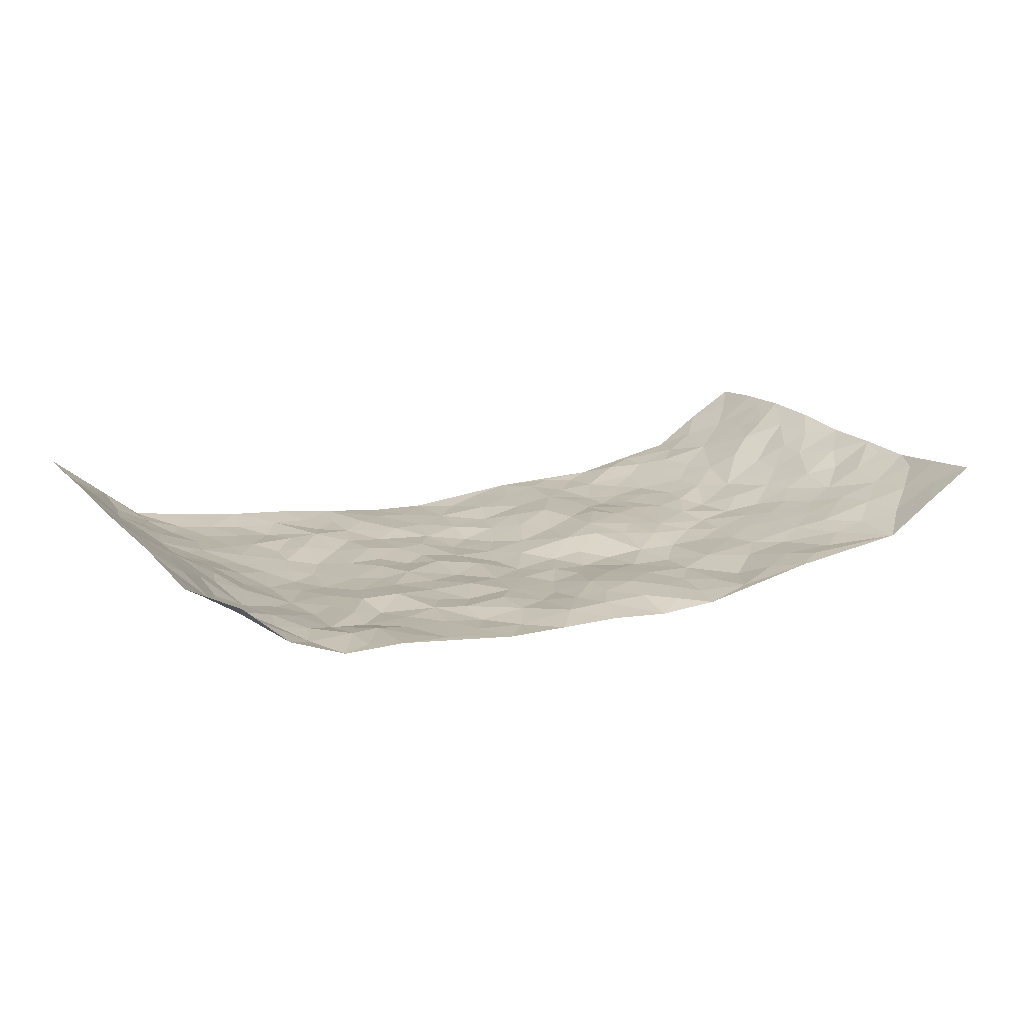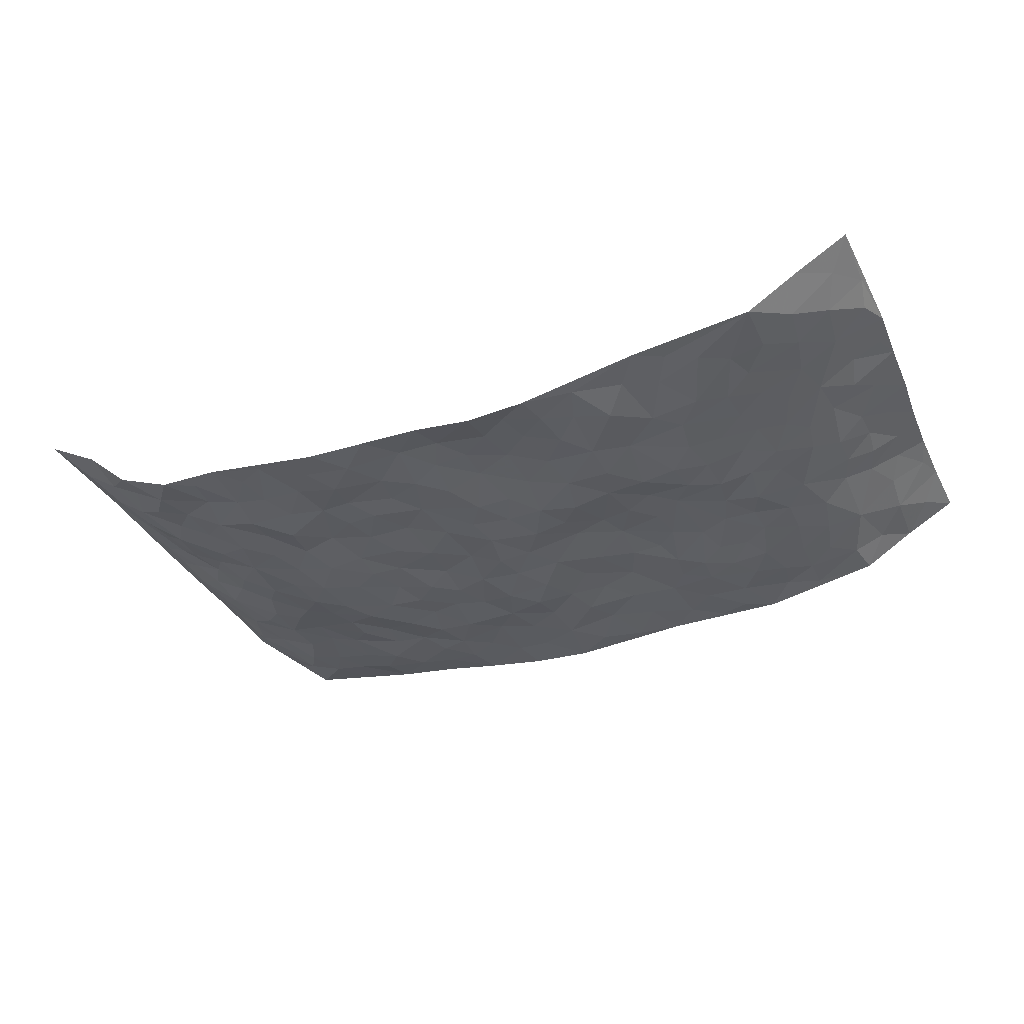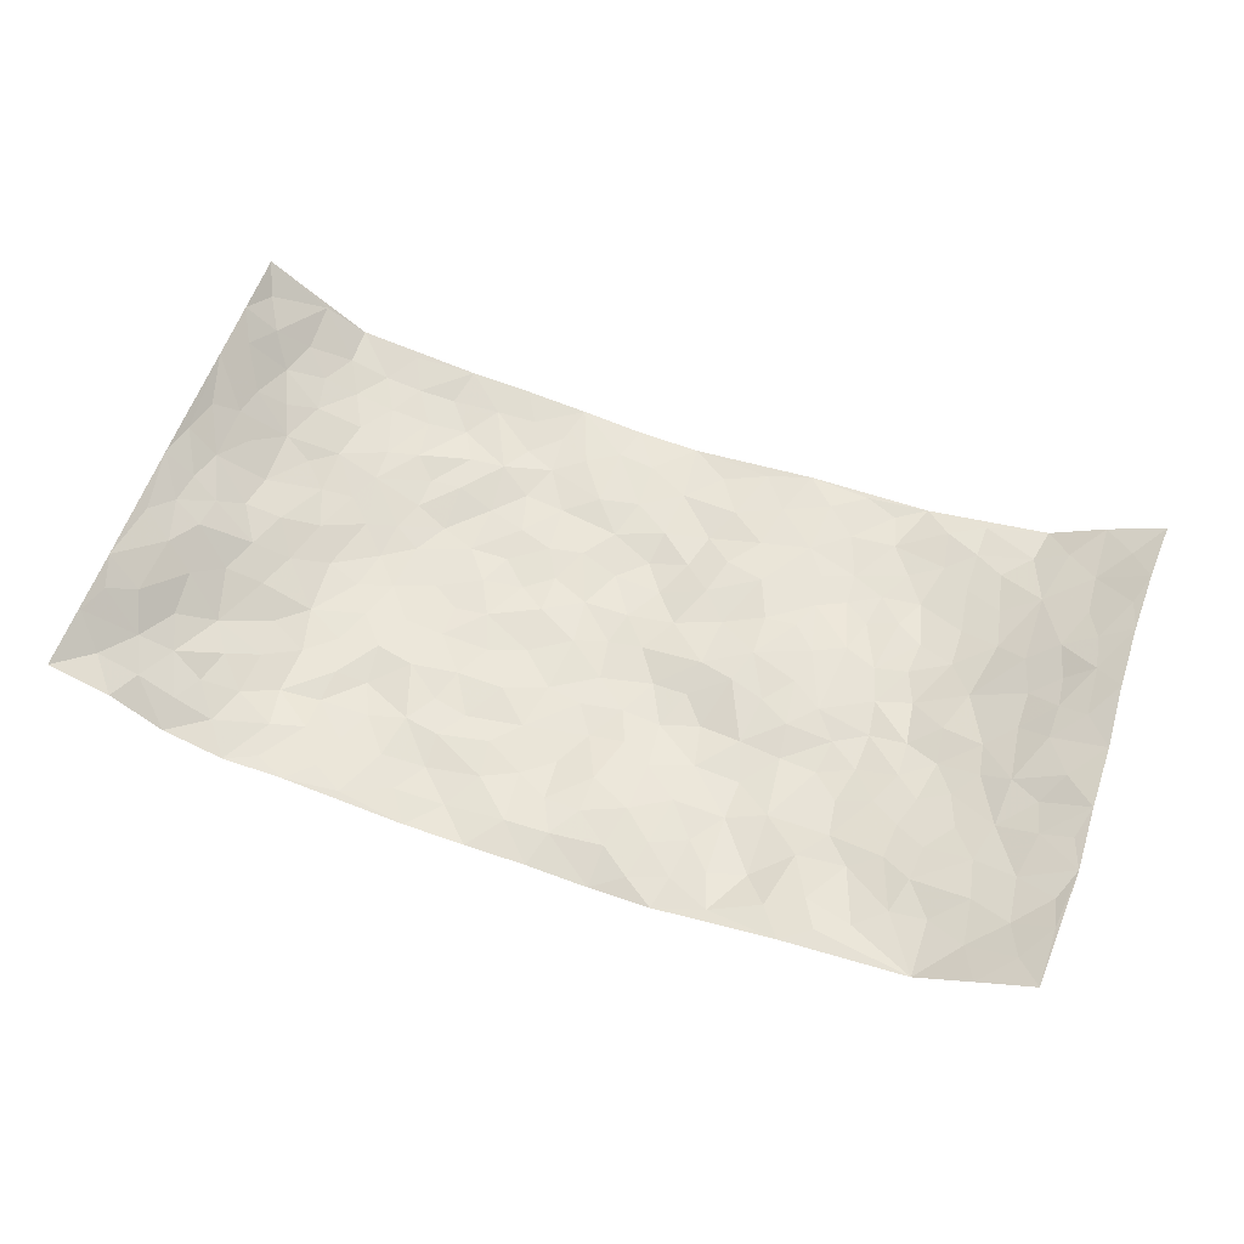
<metadata>
{"format":"obj","ext":"obj","renderer":"f3d","projection":"perspective","resolution":1024,"background":"white","views":[{"elev":16.5,"azim":152.3,"up":"+Z"},{"elev":-34.4,"azim":-157.1,"up":"+Z"},{"elev":60.1,"azim":-160.4,"up":"+Z"}]}
</metadata>
<code>
v -0.9469 0.003424 0.1453
v -0.9415 0.9961 0.1626
v 0.928 0.005245 0.1762
v 0.9304 1.002 0.1663
v -0.7855 0.3933 0.05882
v -0.9492 0.5001 0.1426
v -0.8382 0.3584 0.0909
v 0.000208 0.002248 -0.0583
v -0.938 0.2516 0.1626
v -0.8914 0.3389 0.1291
v -0.7358 0.005063 0.01728
v -0.9404 0.1272 0.1574
v -0.7059 0.2941 0.02515
v -0.8404 0.00346 0.08455
v -0.8175 0.29 0.0929
v -0.4934 0.002354 -0.03117
v -0.9217 0.1895 0.1481
v -0.2944 0.1669 -0.03194
v -0.7622 0.3235 0.06004
v -0.845 0.1225 0.08909
v -0.8977 0.06581 0.1203
v -0.786 0.06638 0.05608
v -0.6706 0.1286 0.01223
v -0.7226 0.07757 0.02173
v -0.8503 0.209 0.1022
v -0.8785 0.2714 0.1265
v -0.7604 0.1787 0.04908
v -0.6898 0.211 0.01614
v -0.8437 0.4892 0.09347
v -0.9409 0.3763 0.1577
v -0.7313 0.9986 0.02956
v -0.5383 0.223 -0.02674
v 0.2628 0.1563 -0.04579
v -0.9555 0.749 0.1339
v -0.3671 0.3935 -0.02747
v -0.7752 0.7541 0.05269
v -0.7913 0.8323 0.05897
v -0.5839 0.4426 -0.0212
v -0.6009 0.6065 -0.007407
v -0.485 0.9978 -0.002446
v -0.9333 0.6871 0.1258
v -0.6626 0.5636 0.000818
v -0.3911 0.7539 -0.03673
v -0.5103 0.2802 -0.02412
v -0.4612 0.2257 -0.03675
v -0.497 0.1627 -0.03187
v -0.451 0.6368 -0.0396
v -0.3675 0.5605 -0.03265
v 0.1673 0.472 -0.0475
v -0.3346 0.2212 -0.03416
v -0.2108 0.6096 -0.05566
v -0.3771 0.6289 -0.04512
v -0.3038 0.05719 -0.03294
v -0.6261 0.7112 0.004462
v -0.3961 0.1946 -0.04108
v -0.858 0.6185 0.08402
v -0.03782 0.3483 -0.06488
v 0.05883 0.3391 -0.06727
v 0.3005 0.4493 -0.04587
v -0.09452 0.5503 -0.05967
v -0.1647 0.5552 -0.05011
v 0.0939 0.6285 -0.05409
v -0.6325 0.3469 -0.00168
v -0.7441 0.5753 0.03409
v -0.9306 0.81 0.1232
v -0.5607 0.1298 -0.01846
v -0.3699 0.01211 -0.03396
v -0.7857 0.4671 0.05541
v -0.6166 0.1733 -0.004749
v -0.6154 0.02 -0.004151
v -0.2465 0.001162 -0.03586
v -0.6154 0.08951 -0.002947
v -0.5466 0.05394 -0.01132
v -0.4339 0.03746 -0.03634
v -0.4529 0.1044 -0.03422
v -0.8739 0.6865 0.09717
v -0.942 0.8728 0.1434
v -0.7332 0.5104 0.02867
v 0.001757 0.9959 -0.04813
v -0.7956 0.6766 0.05465
v -0.5628 0.3155 -0.01875
v -0.5144 0.4614 -0.02447
v 0.007942 0.5702 -0.06323
v -0.04751 0.4822 -0.0566
v 0.004676 0.4192 -0.06346
v -0.1241 0.1285 -0.04566
v -0.5695 0.6705 -0.01056
v -0.8923 0.5632 0.1118
v -0.7284 0.6926 0.03099
v -0.4497 0.2974 -0.03241
v -0.6308 0.2683 -0.003596
v -0.5029 0.6888 -0.02703
v -0.171 0.4854 -0.03611
v -0.2611 0.4365 -0.02536
v -0.6465 0.6501 0.00592
v -0.01054 0.1172 -0.05713
v -0.4163 0.5108 -0.02916
v -0.3435 0.2885 -0.03517
v -0.2392 0.5045 -0.02972
v -0.1797 0.3821 -0.04322
v -0.9506 0.6251 0.1408
v -0.7032 0.6242 0.01959
v -0.8011 0.5811 0.06564
v -0.3639 0.1101 -0.0368
v -0.524 0.5333 -0.02941
v -0.6818 0.4071 0.01008
v -0.1281 0.3245 -0.0414
v -0.1478 0.2496 -0.03832
v -0.5204 0.6121 -0.0282
v 0.1099 0.7262 -0.04837
v -0.002715 0.2152 -0.05775
v -0.07232 0.2736 -0.05577
v 0.005234 0.2883 -0.06905
v -0.4297 0.364 -0.02794
v -0.1966 0.1842 -0.03878
v -0.6528 0.4888 0.005149
v -0.5574 0.3816 -0.01689
v -0.4928 0.392 -0.02407
v -0.3074 0.5245 -0.0349
v -0.2583 0.3506 -0.03211
v -0.3553 0.4675 -0.02954
v -0.2253 0.2713 -0.02961
v -0.0894 0.4113 -0.05197
v -0.597 0.5324 -0.01668
v -0.09214 0.1987 -0.0558
v -0.2143 0.09347 -0.03784
v -0.3997 0.2587 -0.04097
v -0.8982 0.4386 0.1268
v -0.8453 0.4216 0.09675
v 0.0939 0.4217 -0.05945
v 0.2109 0.2369 -0.05354
v 0.08355 0.5153 -0.05239
v 0.0213 0.4872 -0.06632
v 0.1682 0.3918 -0.05509
v 0.7791 0.4987 0.0584
v 0.2224 0.4327 -0.05652
v 0.2691 0.3123 -0.04592
v 0.1624 0.5653 -0.05473
v 0.124 0.9963 -0.04772
v -0.2936 0.6196 -0.04574
v 0.4263 0.8776 -0.03371
v 0.4905 0.9957 -0.01855
v -0.2141 0.7798 -0.04361
v -0.05691 0.8619 -0.03701
v -0.3217 0.3484 -0.02642
v -0.4613 0.5661 -0.03506
v -0.07474 0.05296 -0.05559
v -0.1592 0.02187 -0.04567
v 0.1242 0.001659 -0.05338
v 0.01492 0.8581 -0.04189
v -0.0157 0.6982 -0.05906
v 0.4253 0.1958 -0.0315
v 0.345 0.288 -0.04856
v 0.597 0.5246 -0.02847
v 0.5305 0.5445 -0.04009
v 0.46 0.1346 -0.03429
v 0.5265 0.2273 -0.02208
v 0.4188 0.3593 -0.05031
v 0.02408 0.6392 -0.05802
v -0.05818 0.6259 -0.0569
v -0.1462 0.7279 -0.04423
v -0.08565 0.6913 -0.051
v -0.05825 0.7886 -0.03767
v -0.136 0.6318 -0.05821
v 0.02187 0.7732 -0.05462
v 0.2472 0.9959 -0.04678
v -0.01733 0.9247 -0.03805
v -0.269 0.8457 -0.04791
v -0.1986 0.8791 -0.04104
v -0.3166 0.7807 -0.04758
v -0.2438 0.9976 -0.05146
v -0.2285 0.6955 -0.05112
v -0.3193 0.6999 -0.05246
v -0.1391 0.8278 -0.03726
v -0.1207 0.995 -0.05894
v 0.2203 0.7436 -0.0474
v 0.1757 0.6645 -0.04269
v 0.3301 0.5924 -0.0432
v 0.2636 0.5207 -0.04428
v 0.2688 0.6631 -0.04273
v 0.4273 0.7414 -0.04601
v 0.3587 0.6803 -0.03252
v 0.2888 0.7306 -0.04235
v 0.07027 0.9269 -0.0396
v 0.08021 0.8209 -0.04949
v 0.1472 0.8554 -0.04523
v 0.2526 0.8705 -0.04918
v 0.324 0.791 -0.03576
v 0.2347 0.5932 -0.04804
v -0.8681 0.8681 0.09153
v -0.6777 0.8175 0.02611
v -0.8569 0.7756 0.08368
v -0.8357 0.9978 0.09741
v -0.8966 0.9391 0.1229
v -0.8029 0.9222 0.05957
v -0.7294 0.8858 0.03265
v -0.6028 0.9298 0.005729
v -0.6591 0.8866 0.01699
v -0.6843 0.7469 0.0227
v -0.5611 0.8148 -0.01219
v -0.6206 0.7817 0.005789
v -0.5092 0.9007 -0.008074
v -0.3927 0.879 -0.04424
v -0.5414 0.9598 0.004841
v -0.4657 0.8165 -0.02872
v -0.4402 0.9356 -0.01791
v -0.3441 0.9726 -0.03596
v -0.513 0.7611 -0.02169
v -0.3203 0.9011 -0.04092
v -0.2581 0.9298 -0.04822
v 0.1577 0.782 -0.04173
v 0.2568 0.8017 -0.04007
v 0.19 0.9309 -0.05107
v 0.3956 0.8095 -0.03841
v 0.3391 0.8783 -0.03641
v 0.3828 0.9799 -0.03054
v 0.2906 0.935 -0.04187
v 0.4429 0.9453 -0.02539
v 0.3846 0.491 -0.04989
v 0.329 0.5266 -0.04823
v 0.4887 0.6016 -0.04033
v 0.4358 0.6616 -0.03761
v 0.41 0.5853 -0.04633
v 0.3556 0.1894 -0.03218
v 0.486 0.3331 -0.03752
v 0.4648 0.52 -0.05018
v 0.3506 0.386 -0.04983
v -0.1228 0.9126 -0.04232
v -0.1823 0.9567 -0.04579
v 0.3239 0.1322 -0.04098
v 0.6151 0.01656 0.003396
v 0.2032 0.3325 -0.05063
v 0.2742 0.3833 -0.05232
v 0.5875 0.2479 -0.01363
v 0.7282 0.9968 0.02557
v 0.9276 0.2542 0.175
v 0.4951 0.8104 -0.03899
v 0.7128 0.4878 0.02633
v 0.4912 0.745 -0.03363
v 0.929 0.5034 0.1724
v 0.672 0.2949 0.003941
v 0.5155 0.4656 -0.04568
v 0.7743 0.3132 0.04291
v 0.5664 0.4138 -0.02997
v 0.493 0.003422 -0.01207
v 0.09098 0.2515 -0.05915
v 0.5097 0.0772 -0.02331
v 0.1357 0.3182 -0.05338
v 0.4199 0.2659 -0.03346
v 0.8508 0.2681 0.1024
v 0.6434 0.4612 -0.006685
v 0.5822 0.0833 -0.01085
v 0.4544 0.4235 -0.04962
v 0.6118 0.371 -0.01626
v 0.2898 0.2313 -0.04773
v 0.4824 0.2705 -0.03446
v 0.2674 0.07738 -0.04298
v 0.3707 0.002298 -0.02272
v 0.248 0.0005716 -0.03864
v 0.2033 0.1138 -0.04158
v 0.06884 0.1695 -0.05425
v 0.1464 0.1894 -0.04777
v 0.6171 0.1487 -0.01008
v 0.7714 0.4253 0.04311
v 0.7462 0.2232 0.03297
v 0.6553 0.08241 -0.001448
v 0.6718 0.385 0.001114
v 0.7187 0.3406 0.01813
v 0.8602 0.3292 0.1097
v 0.7348 0.568 0.04084
v 0.6958 0.1476 0.007566
v 0.761 0.1525 0.03855
v 0.8241 0.3704 0.08058
v 0.9036 0.3528 0.1465
v 0.8597 0.4414 0.11
v 0.586 0.3126 -0.01585
v 0.8101 0.1087 0.06872
v 0.3357 0.06271 -0.03421
v 0.4149 0.06883 -0.02819
v 0.07211 0.07752 -0.05223
v 0.1445 0.07168 -0.04776
v 0.9273 0.751 0.1726
v 0.7328 0.08174 0.02411
v 0.6588 0.2171 -0.0001528
v 0.9166 0.428 0.1596
v 0.8725 0.5116 0.1271
v 0.8002 0.2529 0.06059
v 0.5373 0.1486 -0.02138
v 0.7366 0.004285 0.02291
v 0.5079 0.3921 -0.039
v 0.9027 0.06708 0.1457
v 0.9281 0.1293 0.1749
v 0.8284 0.1831 0.07663
v 0.8687 0.1277 0.1207
v 0.8114 0.01226 0.08216
v 0.8978 0.1916 0.1464
v 0.6663 0.5553 0.0004562
v 0.6887 0.6327 0.01384
v 0.5907 0.6348 -0.02986
v 0.8052 0.692 0.08039
v 0.6333 0.77 -0.008892
v 0.9117 0.6272 0.1586
v 0.7577 0.6417 0.04649
v 0.8255 0.5967 0.1032
v 0.7325 0.7431 0.0214
v 0.8209 0.5322 0.09484
v 0.8788 0.5763 0.1341
v 0.8564 0.6611 0.1229
v 0.6433 0.6915 -0.01229
v 0.5704 0.7228 -0.03284
v 0.5143 0.6728 -0.03686
v 0.8355 0.8527 0.08559
v 0.7114 0.8697 0.01466
v 0.8006 0.7765 0.06307
v 0.8625 0.7792 0.1231
v 0.7733 0.8436 0.04607
v 0.9265 0.8762 0.1675
v 0.6928 0.8011 0.01324
v 0.9097 0.8129 0.1551
v 0.734 0.9301 0.03406
v 0.8206 0.9973 0.1077
v 0.6138 0.9957 -0.01897
v 0.8031 0.9256 0.07396
v 0.8754 0.9298 0.1217
v 0.6634 0.9325 -0.005795
v 0.5589 0.8992 -0.01719
v 0.4939 0.8784 -0.02381
v 0.5522 0.9671 -0.01972
v 0.5739 0.8207 -0.0278
v 0.6379 0.8589 -0.006407
f 29 6 128
f 12 21 20
f 26 10 9
f 55 45 46
f 27 19 15
f 26 9 17
f 101 6 88
f 12 1 21
f 7 15 19
f 125 86 96
f 84 123 85
f 129 29 128
f 25 27 15
f 12 20 17
f 73 75 66
f 22 14 11
f 26 17 25
f 9 12 17
f 25 15 26
f 5 129 7
f 52 146 48
f 55 18 50
f 7 19 5
f 20 27 25
f 124 82 105
f 41 76 34
f 20 14 22
f 14 20 21
f 14 21 1
f 24 22 11
f 24 27 22
f 72 66 69
f 69 32 91
f 70 24 11
f 24 23 27
f 17 20 25
f 27 20 22
f 10 15 7
f 10 26 15
f 23 28 27
f 27 13 19
f 28 23 69
f 13 27 28
f 119 121 94
f 10 7 129
f 6 30 128
f 9 10 30
f 36 192 80
f 80 102 89
f 118 81 44
f 64 103 78
f 115 126 86
f 45 32 46
f 91 63 13
f 129 68 29
f 95 87 54
f 95 54 199
f 202 40 204
f 82 97 105
f 29 88 6
f 18 55 104
f 148 126 71
f 38 82 124
f 50 18 122
f 117 82 38
f 5 19 106
f 82 117 118
f 80 64 102
f 127 45 55
f 194 77 190
f 98 35 114
f 39 124 105
f 127 50 98
f 106 19 13
f 66 75 46
f 39 95 42
f 63 117 38
f 95 89 102
f 101 56 76
f 51 140 99
f 18 53 126
f 62 83 132
f 45 127 90
f 112 113 57
f 103 29 68
f 130 85 58
f 109 39 105
f 35 94 121
f 113 246 58
f 151 165 163
f 120 100 94
f 114 127 98
f 192 190 65
f 95 39 87
f 36 191 37
f 67 104 74
f 56 101 88
f 13 63 106
f 192 34 76
f 268 241 243
f 108 115 125
f 93 84 60
f 133 84 85
f 156 288 157
f 101 76 41
f 80 103 64
f 105 97 146
f 99 61 51
f 92 109 47
f 125 96 111
f 158 227 153
f 75 104 55
f 69 66 32
f 81 91 32
f 106 78 68
f 42 64 78
f 77 34 65
f 24 70 72
f 75 73 16
f 16 71 67
f 2 34 77
f 13 28 91
f 103 56 88
f 56 80 76
f 72 69 23
f 11 16 70
f 16 73 70
f 16 67 74
f 115 18 126
f 24 72 23
f 73 72 70
f 16 74 75
f 72 73 66
f 32 45 44
f 84 83 60
f 66 46 32
f 78 106 116
f 117 63 81
f 67 53 104
f 103 68 78
f 69 91 28
f 36 80 89
f 106 38 116
f 106 68 5
f 81 118 117
f 62 132 138
f 32 44 81
f 53 67 71
f 57 58 85
f 123 100 107
f 93 60 61
f 33 230 224
f 8 96 147
f 132 133 130
f 140 48 119
f 93 100 123
f 122 98 50
f 164 60 160
f 53 71 126
f 125 112 108
f 193 194 195
f 75 55 46
f 63 91 81
f 56 103 80
f 196 198 31
f 18 104 53
f 121 48 97
f 38 106 63
f 118 97 82
f 97 35 121
f 51 172 140
f 130 134 49
f 87 39 109
f 288 252 263
f 97 114 35
f 47 43 92
f 57 113 58
f 248 130 58
f 34 101 41
f 114 90 127
f 116 124 42
f 145 94 35
f 118 114 97
f 167 79 175
f 98 145 35
f 85 123 57
f 43 47 52
f 199 36 89
f 42 78 116
f 159 83 62
f 88 29 103
f 74 104 75
f 118 44 90
f 173 140 172
f 42 95 102
f 190 192 37
f 65 190 77
f 89 95 199
f 125 111 112
f 92 87 109
f 18 115 122
f 177 180 176
f 112 57 107
f 109 105 146
f 93 94 100
f 285 286 275
f 96 86 147
f 137 232 131
f 57 123 107
f 87 92 208
f 49 134 136
f 132 130 49
f 161 164 162
f 50 127 55
f 122 108 107
f 122 107 100
f 48 140 52
f 118 90 114
f 99 119 94
f 123 84 93
f 36 37 192
f 48 121 119
f 120 122 100
f 39 42 124
f 38 124 116
f 248 58 246
f 44 45 90
f 98 122 120
f 146 52 47
f 94 93 99
f 168 209 170
f 212 183 188
f 202 197 200
f 42 102 64
f 107 108 112
f 99 93 61
f 8 280 96
f 112 111 113
f 125 115 86
f 115 108 122
f 128 30 10
f 5 68 129
f 10 129 128
f 132 49 138
f 83 84 133
f 130 133 85
f 83 133 132
f 248 134 130
f 156 152 224
f 151 110 165
f 212 186 211
f 153 224 249
f 254 251 244
f 246 261 262
f 225 158 249
f 49 136 179
f 185 184 150
f 214 188 181
f 181 188 182
f 161 163 174
f 143 170 172
f 110 211 185
f 184 79 167
f 174 228 169
f 62 110 159
f 163 150 144
f 210 169 229
f 170 143 168
f 176 211 110
f 98 120 145
f 94 145 120
f 48 146 97
f 109 146 47
f 148 86 126
f 147 86 148
f 71 8 148
f 8 147 148
f 244 276 254
f 232 136 134
f 174 143 161
f 60 83 160
f 163 162 151
f 159 160 83
f 261 281 262
f 259 281 149
f 219 220 59
f 246 113 111
f 33 255 131
f 157 256 152
f 137 255 153
f 230 278 279
f 262 260 33
f 154 155 242
f 131 255 137
f 248 131 232
f 281 280 149
f 259 258 278
f 220 179 59
f 159 151 160
f 162 160 151
f 164 61 60
f 228 174 144
f 144 174 163
f 159 110 151
f 161 172 164
f 186 184 185
f 161 162 163
f 61 164 51
f 160 162 164
f 187 217 213
f 150 163 165
f 205 202 200
f 79 184 139
f 170 43 173
f 174 169 143
f 161 143 172
f 167 144 150
f 176 180 183
f 172 170 173
f 223 226 221
f 185 150 165
f 99 140 119
f 207 206 203
f 172 51 164
f 43 52 173
f 173 52 140
f 167 175 228
f 228 229 169
f 210 168 169
f 177 110 62
f 189 138 179
f 62 138 177
f 136 232 233
f 181 182 222
f 150 184 167
f 178 180 189
f 49 179 138
f 177 138 189
f 180 178 182
f 178 179 220
f 307 308 304
f 222 223 221
f 215 187 188
f 176 183 212
f 187 213 186
f 214 215 188
f 185 211 186
f 237 181 239
f 182 188 183
f 110 185 165
f 216 215 141
f 211 176 212
f 182 183 180
f 176 110 177
f 213 184 186
f 178 189 179
f 177 189 180
f 195 190 37
f 197 198 200
f 195 194 190
f 34 192 65
f 80 192 76
f 37 196 195
f 194 2 77
f 193 2 194
f 196 37 191
f 31 193 195
f 198 196 191
f 31 195 196
f 199 201 191
f 197 204 31
f 198 191 201
f 31 198 197
f 201 199 54
f 36 199 191
f 54 208 201
f 208 43 205
f 208 54 87
f 198 201 200
f 206 205 203
f 43 170 203
f 210 207 209
f 40 202 206
f 31 204 40
f 197 202 204
f 208 205 200
f 43 203 205
f 205 206 202
f 203 209 207
f 171 40 207
f 40 206 207
f 208 200 201
f 43 208 92
f 170 209 203
f 168 143 169
f 207 210 171
f 168 210 209
f 188 187 212
f 212 187 186
f 166 139 213
f 184 213 139
f 237 214 181
f 215 214 141
f 216 141 218
f 213 217 166
f 142 166 216
f 217 216 166
f 187 215 217
f 216 217 215
f 237 141 214
f 142 216 218
f 223 222 182
f 179 136 59
f 223 220 219
f 267 238 251
f 237 327 141
f 223 182 178
f 158 290 253
f 220 223 178
f 59 233 227
f 233 59 136
f 248 246 131
f 153 249 158
f 251 254 267
f 223 219 226
f 111 261 246
f 297 251 238
f 276 256 157
f 167 228 144
f 229 228 175
f 175 171 229
f 229 171 210
f 260 257 33
f 265 271 272
f 266 289 283
f 269 243 250
f 249 224 152
f 266 283 271
f 227 233 137
f 253 227 158
f 325 313 320
f 135 264 275
f 310 329 239
f 270 298 297
f 249 256 225
f 275 273 269
f 311 222 221
f 155 154 299
f 234 276 157
f 310 311 299
f 222 239 181
f 221 226 155
f 266 263 252
f 242 290 244
f 264 273 275
f 273 264 243
f 242 244 154
f 276 290 225
f 288 234 157
f 240 282 302
f 275 286 306
f 225 290 158
f 234 263 284
f 241 254 276
f 233 232 137
f 137 153 227
f 264 135 238
f 244 251 154
f 260 259 257
f 227 253 219
f 33 224 255
f 154 297 299
f 240 302 307
f 297 154 251
f 264 268 243
f 253 226 219
f 271 284 263
f 277 294 293
f 290 242 253
f 241 234 284
f 59 227 219
f 242 155 226
f 252 245 231
f 157 152 156
f 257 230 33
f 152 256 249
f 278 230 257
f 262 33 131
f 224 153 255
f 259 278 257
f 134 248 232
f 230 279 224
f 96 261 111
f 261 96 280
f 280 281 261
f 246 262 131
f 252 247 245
f 268 267 241
f 283 277 272
f 288 247 252
f 275 274 285
f 295 291 294
f 267 268 264
f 263 234 288
f 309 310 299
f 290 276 244
f 283 272 271
f 267 254 241
f 265 243 241
f 236 240 285
f 297 238 270
f 303 305 298
f 241 276 234
f 221 155 299
f 272 277 293
f 250 243 287
f 286 285 240
f 284 271 265
f 271 263 266
f 295 3 291
f 225 256 276
f 241 284 265
f 289 266 231
f 3 292 291
f 321 235 323
f 293 294 296
f 279 278 258
f 245 279 258
f 279 156 224
f 260 281 259
f 280 8 149
f 262 281 260
f 231 266 252
f 267 264 238
f 306 304 270
f 283 289 295
f 243 269 273
f 236 269 250
f 294 292 296
f 274 236 285
f 269 274 275
f 250 287 293
f 245 289 231
f 236 274 269
f 156 279 247
f 242 226 253
f 247 279 245
f 243 265 287
f 288 156 247
f 265 272 293
f 296 292 236
f 293 287 265
f 295 294 277
f 277 283 295
f 236 250 296
f 289 3 295
f 292 294 291
f 293 296 250
f 300 304 308
f 325 320 235
f 329 330 326
f 270 304 303
f 270 303 298
f 309 305 301
f 135 306 270
f 299 297 298
f 298 309 299
f 238 135 270
f 300 314 305
f 303 300 305
f 304 306 307
f 300 303 304
f 282 319 315
f 322 325 235
f 275 306 135
f 307 306 286
f 240 307 286
f 308 307 302
f 302 282 308
f 308 282 315
f 305 309 298
f 310 309 301
f 310 301 329
f 310 239 311
f 222 311 239
f 299 311 221
f 319 312 315
f 312 323 316
f 301 305 318
f 305 314 316
f 300 308 315
f 316 314 312
f 312 314 315
f 315 314 300
f 323 312 324
f 316 313 318
f 282 4 317
f 330 313 325
f 4 321 324
f 235 320 323
f 282 317 319
f 312 319 317
f 326 325 322
f 316 320 313
f 316 318 305
f 142 218 327
f 327 218 141
f 316 323 320
f 324 312 317
f 4 324 317
f 321 323 324
f 318 313 330
f 328 326 322
f 326 327 329
f 329 327 237
f 326 328 327
f 322 142 328
f 327 328 142
f 329 237 239
f 301 318 330
f 326 330 325
f 330 329 301

</code>
